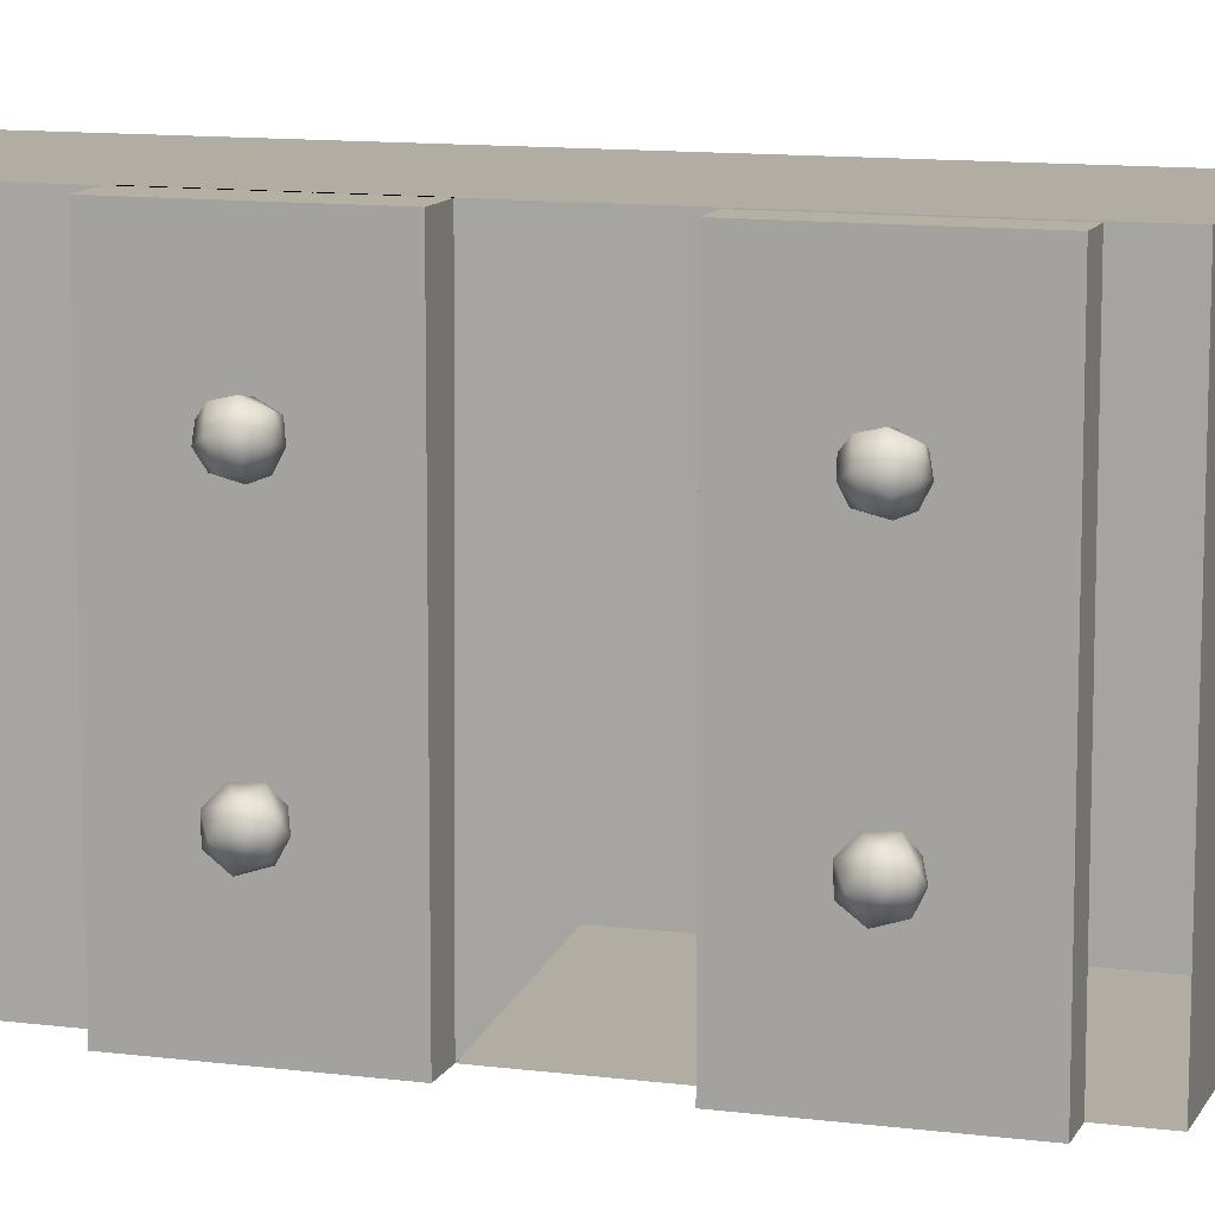
<metadata>
{"format":"obj","ext":"obj","renderer":"f3d","projection":"perspective","resolution":1024,"background":"white","views":[{"elev":11.4,"azim":-72.5,"up":"+Y"}]}
</metadata>
<code>
v -8.625 -4.829 -23.05
v -9.175 -4.318 -23.18
v -7.992 -4.179 -23.37
v -8.385 -3.507 -23.82
v -9.566 -3.728 -24.19
v -9.892 -4.584 -23.74
v -8.64 -3.478 -24.82
v -7.859 -5.052 -23.42
v -7.583 -4.032 -24.46
v -9.157 -4.132 -25.41
v -7.893 -4.301 -25.29
v -8.963 -5.602 -23.39
v -7.412 -4.714 -24.34
v -9.819 -4.809 -24.93
v -7.67 -5.45 -24.48
v -9.256 -5.883 -24.46
v -8.221 -5.875 -24.48
v -9.091 -5.246 -25.4
v -8.429 -5.01 -25.54
v -7.734 11.63 -29.43
v -7.734 11.86 -19.48
v -7.734 11.86 -29.43
v -7.734 11.63 -28.68
v -7.734 -11.55 -19.48
v -7.734 -11.55 -28.68
v -7.734 -11.55 -28.68
v -7.734 11.63 -28.68
v -7.734 -11.55 -19.48
v -7.734 11.86 -19.48
v -7.734 11.63 -29.43
v -7.734 11.86 -29.43
v -7.734 11.63 -29.43
v -7.734 11.88 -29.43
v 9.916 11.63 -29.43
v -7.734 11.88 -29.43
v -7.734 11.63 -29.43
v 9.916 11.63 -29.43
v -5.835 -11.55 -19.48
v -7.734 -11.55 -28.68
v -5.835 -11.55 -28.68
v -7.734 -11.55 -19.48
v -7.734 -11.55 -19.48
v -5.835 -11.55 -19.48
v -7.734 -11.55 -28.68
v -5.835 -11.55 -28.68
v -7.734 11.86 -19.48
v -5.479 11.86 -29.43
v -7.734 11.86 -29.43
v -5.479 11.86 -19.48
v -5.479 11.86 -19.48
v -7.734 11.86 -19.48
v -5.479 11.86 -29.43
v -7.734 11.86 -29.43
v 9.565 -11.56 -29.43
v -7.734 11.63 -29.43
v 9.916 11.63 -29.43
v -7.734 -11.54 -29.43
v -7.734 -11.54 -29.43
v -7.734 11.63 -29.43
v 9.565 -11.56 -29.43
v 9.916 11.63 -29.43
v -5.606 -11.56 -29.43
v 9.565 -11.56 -29.43
v 9.56 -11.79 -29.43
v 9.56 -11.79 -29.43
v 9.565 -11.56 -29.43
v -5.606 -11.56 -29.43
v -7.755 6.744 -24.29
v -8.001 6.459 -25.19
v -8.807 6.216 -25.5
v -9.179 6.789 -25.01
v -7.512 5.282 -24.65
v -9.162 6.983 -24.16
v -7.958 6.298 -23.35
v -7.671 5.401 -23.65
v -8.831 6.548 -23.27
v -8.436 5.526 -25.54
v -9.851 5.956 -24.84
v -8.297 4.636 -24.64
v -9.809 6.255 -23.81
v -9.393 5.602 -25.37
v -8.769 4.824 -25.17
v -8.634 4.821 -23.43
v -9.163 4.642 -23.96
v -8.481 5.564 -23.09
v -9.802 5.354 -23.81
v -9.562 4.917 -24.62
v -9.291 5.777 -23.21
v -9.802 5.354 -6.758
v -9.809 6.256 -6.761
v -9.291 5.777 -6.161
v -9.162 6.983 -7.108
v -9.851 5.956 -7.793
v -8.831 6.548 -6.224
v -9.163 4.642 -6.916
v -9.179 6.789 -7.962
v -9.393 5.602 -8.319
v -9.562 4.917 -7.568
v -8.634 4.821 -6.386
v -7.755 6.744 -7.244
v -7.958 6.298 -6.304
v -8.807 6.216 -8.452
v -8.769 4.824 -8.118
v -8.297 4.636 -7.59
v -8.001 6.459 -8.139
v -7.671 5.401 -6.607
v -7.512 5.282 -7.605
v -8.48 5.564 -6.045
v -8.436 5.526 -8.493
v -8.625 -4.829 -6.004
v -8.589 -5.67 -6.479
v -9.356 -5.313 -6.394
v -7.859 -5.052 -6.375
v -9.256 -5.883 -7.408
v -8.221 -5.875 -7.435
v -9.175 -4.318 -6.129
v -9.892 -4.584 -6.695
v -7.992 -4.179 -6.325
v -9.091 -5.246 -8.355
v -8.429 -5.01 -8.492
v -7.67 -5.45 -7.436
v -9.819 -4.809 -7.88
v -7.412 -4.714 -7.296
v -7.583 -4.032 -7.411
v -7.893 -4.301 -8.24
v -9.566 -3.728 -7.147
v -8.385 -3.507 -6.775
v -9.157 -4.132 -8.359
v -8.64 -3.478 -7.774
v -7.734 -11.55 -12.38
v -7.734 11.86 -2.433
v -7.734 11.86 -12.38
v -7.734 -11.55 -2.433
v -7.734 -11.55 -2.433
v -7.734 -11.55 -12.38
v -7.734 11.86 -2.433
v -7.734 11.86 -12.38
v -5.835 -11.55 -2.433
v -7.734 -11.55 -12.38
v -5.835 -11.55 -12.38
v -7.734 -11.55 -2.433
v -7.734 -11.55 -2.433
v -5.835 -11.55 -2.433
v -7.734 -11.55 -12.38
v -5.835 -11.55 -12.38
v -7.734 11.86 -2.433
v -7.734 11.86 -12.38
v -5.479 11.86 -12.38
v -5.479 11.86 -2.433
v -5.479 11.86 -2.433
v -7.734 11.86 -2.433
v -5.479 11.86 -12.38
v -7.734 11.86 -12.38
v -5.439 11.86 -2.433
v -5.439 11.86 -12.38
v -5.439 11.86 -2.433
v -5.439 11.86 -12.38
v -8.481 5.564 11.25
v -7.671 5.401 10.69
v -8.634 4.821 10.91
v -7.958 6.298 10.99
v -7.512 5.282 9.689
v -8.297 4.636 9.703
v -9.163 4.642 10.38
v -7.755 6.744 10.05
v -9.802 5.354 10.53
v -8.436 5.526 8.8
v -8.831 6.548 11.07
v -9.291 5.777 11.13
v -9.562 4.917 9.725
v -8.769 4.824 9.175
v -8.001 6.459 9.155
v -9.809 6.255 10.53
v -9.162 6.983 10.19
v -9.851 5.956 9.5
v -9.393 5.602 8.974
v -9.179 6.789 9.332
v -8.807 6.216 8.841
v -9.091 -5.246 8.938
v -9.819 -4.809 9.413
v -9.157 -4.132 8.934
v -9.566 -3.728 10.15
v -9.892 -4.584 10.6
v -8.64 -3.478 9.52
v -9.256 -5.883 9.885
v -7.893 -4.301 9.053
v -8.429 -5.01 8.802
v -8.963 -5.602 10.95
v -9.175 -4.318 11.16
v -8.221 -5.875 9.859
v -7.583 -4.032 9.882
v -8.385 -3.507 10.52
v -7.67 -5.45 9.857
v -7.412 -4.714 9.997
v -8.625 -4.829 11.29
v -7.992 -4.179 10.97
v -7.859 -5.052 10.92
v -7.734 -11.55 4.914
v -7.734 11.86 14.86
v -7.734 11.86 4.914
v -7.734 -11.55 14.86
v -7.734 -11.55 14.86
v -7.734 -11.55 4.914
v -7.734 11.86 14.86
v -7.734 11.86 4.914
v -5.835 -11.55 14.86
v -7.734 -11.55 4.914
v -5.835 -11.55 4.914
v -7.734 -11.55 14.86
v -7.734 -11.55 14.86
v -5.835 -11.55 14.86
v -7.734 -11.55 4.914
v -5.835 -11.55 4.914
v -7.734 11.86 14.86
v -5.835 -11.55 14.86
v -5.835 11.86 14.86
v -7.734 -11.55 14.86
v -7.734 -11.55 14.86
v -7.734 11.86 14.86
v -5.835 -11.55 14.86
v -5.835 11.86 14.86
v -7.734 11.86 14.86
v -5.835 11.86 4.914
v -7.734 11.86 4.914
v -5.835 11.86 14.86
v -5.835 11.86 14.86
v -7.734 11.86 14.86
v -5.835 11.86 4.914
v -7.734 11.86 4.914
v -7.734 -11.55 -12.38
v -5.835 11.86 -12.38
v -5.835 -11.55 -12.38
v -7.734 11.86 -12.38
v -7.734 -11.55 4.914
v -5.835 11.86 4.914
v -5.835 -11.55 4.914
v -7.734 11.86 4.914
v -5.835 -11.55 14.86
v -5.835 11.86 4.914
v -5.835 11.86 14.86
v -5.835 -11.55 4.914
v -5.835 -11.55 4.914
v -5.835 -11.55 14.86
v -5.835 11.86 4.914
v -5.835 11.86 14.86
v 9.56 -11.79 17.56
v 9.916 11.63 -29.43
v 9.916 11.63 17.56
v 9.561 -11.79 -29.43
v -5.479 11.86 -29.43
v 9.916 11.63 -29.43
v 9.916 11.63 17.56
v -5.479 11.86 17.56
v 9.561 -11.79 17.56
v -5.606 -11.56 -29.43
v 9.56 -11.79 -29.43
v -5.606 -11.56 -28.68
v -5.835 -11.55 -28.68
v -5.835 -11.55 17.56
v -5.835 -11.55 -2.433
v -5.479 11.86 -2.433
v -5.479 11.86 17.56
v -5.479 11.86 17.56
v 3.396 -11.69 17.56
v 3.751 11.72 17.56
v -5.835 -11.55 17.56
v 3.728 10.24 19.27
v 9.893 10.15 19.27
v 3.751 11.72 17.56
v 9.916 11.63 17.56
v -5.4 11.86 -19.48
v -5.401 11.86 -12.38
v -5.835 -11.55 -12.38
v -5.835 -11.55 -19.48
v 9.609 -8.631 20.8
v 3.394 -11.76 17.62
v 9.56 -11.79 17.56
v -7.734 11.86 -2.433
v -5.835 -11.55 -2.433
v -5.479 11.86 -2.433
v -7.734 -11.55 -2.433
v 3.417 -10.21 19.27
v 3.443 -8.48 20.74
v 3.396 -11.69 17.56
v 3.474 -6.543 21.91
v 3.506 -4.447 22.77
v 3.538 -2.243 23.3
v 3.572 0.0155 23.47
v 3.607 2.275 23.3
v 3.64 4.479 22.77
v 3.672 6.575 21.91
v 3.703 8.511 20.74
v 3.728 10.24 19.27
v 3.751 11.72 17.56
v 3.73 10.31 19.18
v 9.893 10.15 19.27
v 9.917 11.63 20.89
v -7.734 11.86 -19.48
v -5.452 11.86 -19.48
v -5.835 -11.55 -19.48
v -7.734 -11.55 -19.48
v 3.443 -8.48 20.74
v 3.676 6.838 22.75
v 3.684 7.367 23.44
v 3.672 6.575 21.91
v 3.696 8.099 23.92
v 3.703 8.511 20.74
v 3.708 8.95 24.12
v 3.721 9.819 24.03
v 3.728 10.24 19.27
v 3.733 10.61 23.65
v 3.74 10.95 19.79
v 3.744 11.22 23.02
v 3.747 11.44 20.51
v 3.748 11.58 22.23
v 3.749 11.66 21.36
v 3.684 7.367 23.44
v 3.688 7.779 25.02
v 3.696 8.099 23.92
v 3.675 6.725 26.13
v 3.676 6.838 22.75
v 3.672 6.575 21.91
v 3.64 4.479 22.77
v 3.659 5.64 26.5
v 3.641 4.493 26.48
v 3.607 2.275 23.3
v 3.625 3.152 25.75
v 3.607 2.353 24.44
v 3.555 -1.113 26.69
v 3.557 -1.086 27.5
v 3.559 -0.8695 25.91
v 3.561 -0.7915 28.26
v 3.564 -0.2719 25.1
v 3.568 -0.2615 28.87
v 3.572 0.000502 24.14
v 3.579 0.4435 29.28
v 3.572 0.0155 23.47
v 3.591 1.243 29.43
v 3.603 2.046 29.3
v 3.607 2.275 23.3
v 3.607 2.293 24.06
v 3.613 2.665 25.15
v 3.615 2.763 28.92
v 3.623 3.311 28.32
v 3.626 3.461 25.98
v 3.627 3.629 27.57
v 3.628 3.681 26.76
v 3.489 -5.549 25.5
v 3.499 -4.859 26.23
v 3.499 -4.848 24.75
v 3.505 -4.464 23.8
v 3.513 -3.959 26.67
v 3.506 -4.447 22.77
v 3.528 -2.97 26.83
v 3.538 -2.243 23.3
v 3.547 -1.675 26.51
v 3.559 -0.8695 25.91
v 3.568 -0.2719 25.1
v 3.572 0.0155 23.47
v 3.421 -10.02 23.24
v 3.424 -9.836 24.25
v 3.424 -9.835 22.23
v 3.432 -9.298 25.13
v 3.432 -9.297 21.36
v 3.443 -8.482 25.75
v 3.443 -8.48 20.74
v 3.458 -7.496 26.04
v 3.474 -6.543 21.91
v 3.474 -6.473 25.95
v 3.489 -5.549 25.5
v 3.499 -4.848 24.75
v 3.505 -4.464 23.8
v 3.506 -4.447 22.77
v 3.749 11.64 21
v 3.443 -8.48 20.74
v 9.608 -8.664 20.62
v 3.743 11.22 23.17
v 9.897 10.33 23.96
v 3.695 8.048 24.15
v 9.861 8.005 23.92
v 3.698 8.257 23.96
v 9.864 8.213 23.97
v 3.625 3.438 26.02
v 9.79 3.331 26.04
v 3.665 6.053 26.55
v 9.83 5.947 26.51
v 9.721 -1.238 25.83
v 3.558 -0.932 25.89
v 3.627 3.593 28.14
v 9.795 3.64 27.48
v 3.626 3.461 25.98
v 9.79 3.368 25.98
v 9.776 2.407 29.13
v 3.583 0.6816 29.51
v 9.74 0.01479 29.3
v 3.557 -1.025 27.83
v 9.653 -5.642 25.5
v 3.536 -2.385 26.83
v 9.728 -0.8121 26.11
v 3.559 -0.8695 25.91
v 9.674 -4.311 26.67
v 3.486 -5.733 25.67
v 3.447 -8.22 26.09
v 9.654 -5.605 25.58
v 3.489 -5.549 25.5
v 9.618 -8.014 26
v 9.584 -10.25 23.96
v 3.419 -10.15 22.7
v 9.859 7.686 25.02
v 9.851 7.273 23.44
v 9.861 8.005 23.92
v 9.841 6.63 26.13
v 9.842 6.744 22.75
v 9.838 6.481 21.91
v 9.806 4.385 22.77
v 9.818 5.164 26.56
v 9.802 4.039 26.34
v 9.773 2.181 23.3
v 9.782 3.056 25.75
v 9.768 2.261 24.45
v -5.835 -11.55 -2.433
v -5.479 -11.55 -2.433
v -5.479 11.86 -2.433
v -5.479 11.86 -2.433
v -5.479 -11.55 -2.433
v -5.835 -11.55 -2.433
v -5.835 -11.55 -12.38
v -5.835 11.86 -12.38
v -5.401 11.86 -12.38
v -5.835 11.86 -12.38
v -5.835 -11.55 -12.38
v -5.401 11.86 -12.38
v -5.835 -11.55 -19.48
v -5.479 -11.55 -19.48
v -5.479 7.647 -19.48
v -5.479 7.647 -19.48
v -5.479 -11.55 -19.48
v -5.835 -11.55 -19.48
v 9.681 10.24 19.27
v 9.703 11.72 17.56
v 9.347 -11.69 17.56
v 9.653 8.511 20.74
v 9.624 6.575 21.91
v 9.592 4.479 22.77
v 9.559 2.275 23.3
v 9.524 0.0155 23.47
v 9.491 -2.243 23.3
v 9.457 -4.447 22.77
v 9.425 -6.543 21.91
v 9.396 -8.48 20.74
v 9.37 -10.21 19.27
v 9.701 -4.464 23.8
v 9.669 -6.543 21.91
v 9.701 -4.447 22.77
v 9.695 -4.848 24.75
v 9.684 -5.549 25.5
v 9.671 -6.473 25.95
v 9.655 -7.496 26.04
v 9.64 -8.48 20.74
v 9.64 -8.482 25.75
v 9.627 -9.297 21.36
v 9.627 -9.298 25.13
v 9.62 -9.835 22.23
v 9.62 -9.836 24.25
v 9.617 -10.02 23.24
v 9.484 -0.04413 24.48
v 9.45 -2.243 23.3
v 9.485 0.0155 23.47
v 9.475 -0.6342 25.67
v 9.459 -1.675 26.51
v 9.44 -2.97 26.83
v 9.418 -4.447 22.77
v 9.425 -3.959 26.67
v 9.416 -4.464 23.8
v 9.412 -4.86 26.23
v 9.411 -4.848 24.75
v 9.4 -5.549 25.5
v 9.79 3.313 26.03
v 3.623 3.346 26.09
v 9.771 2.017 23.3
v 3.623 3.346 26.09
v 9.79 3.313 26.03
v 9.771 2.017 23.3
v 3.606 2.196 23.3
v 3.606 2.196 23.3
v 9.604 3.629 27.57
v 9.602 3.461 25.98
v 9.605 3.681 26.76
v 9.6 3.311 28.32
v 9.589 2.665 25.15
v 9.591 2.763 28.92
v 9.581 2.046 29.3
v 9.585 2.293 24.06
v 9.584 2.275 23.3
v 9.55 0.0155 23.47
v 9.569 1.243 29.43
v 9.556 0.4435 29.28
v 9.553 -0.04417 24.48
v 9.546 -0.2615 28.87
v 9.543 -0.4525 25.39
v 9.537 -0.7915 28.26
v 9.537 -0.8695 25.91
v 9.533 -1.086 27.5
v 9.533 -1.113 26.69
v 9.916 11.63 17.56
v 9.56 -11.79 17.56
v 3.751 11.72 17.56
v 3.396 -11.69 17.56
v 3.396 -11.69 17.56
v 3.751 11.72 17.56
v 9.56 -11.79 17.56
v 9.916 11.63 17.56
v 9.919 11.58 22.23
v 9.918 11.44 20.51
v 9.921 11.66 21.36
v 9.915 11.22 23.02
v 9.911 10.95 19.79
v 9.905 10.61 23.65
v 9.899 10.24 19.27
v 9.893 9.819 24.03
v 9.873 8.511 20.74
v 9.88 8.95 24.12
v 9.867 8.099 23.92
v 9.844 6.575 21.91
v 9.855 7.367 23.44
v 9.848 6.838 22.75
v -5.835 -11.55 -29.43
v -5.606 -11.56 -29.43
v -7.734 -11.55 -29.43
v -7.734 11.63 -29.43
v -7.734 11.63 -29.43
v -7.734 11.63 -28.68
v -5.606 -11.56 -28.68
v -5.606 -11.56 -29.43
v -7.734 -11.55 -28.68
v -7.734 11.63 -28.68
v -5.835 -11.55 -28.68
v -5.606 -11.56 -28.68
v 9.565 -11.56 -29.43
v 9.916 11.63 -29.43
v 9.916 -11.56 -29.43
v 9.916 -11.56 -29.43
v 9.916 11.63 -29.43
v 9.565 -11.56 -29.43
v -7.734 -11.55 -29.43
v -7.734 11.63 -28.68
v -7.734 11.63 -29.43
v -7.734 -11.55 -28.68
v -7.734 -11.55 -28.68
v -7.734 -11.55 -29.43
v -7.734 11.63 -28.68
v -7.734 11.63 -29.43
v -5.835 -11.55 -29.43
v -7.734 -11.55 -28.68
v -7.734 -11.55 -29.43
v -5.835 -11.55 -28.68
v -5.835 -11.55 -28.68
v -5.835 -11.55 -29.43
v -7.734 -11.55 -28.68
v -7.734 -11.55 -29.43
v -5.606 -11.56 -29.43
v -5.835 -11.55 -28.68
v -5.835 -11.55 -29.43
v -5.606 -11.56 -28.68
v -5.606 -11.56 -28.68
v -5.606 -11.56 -29.43
v -5.835 -11.55 -28.68
v -5.835 -11.55 -29.43
v -5.401 -11.55 -12.38
v -5.835 -11.55 -12.38
v -5.401 -11.55 -2.433
v -5.479 -11.55 -2.433
v 9.916 11.63 17.56
v 9.916 -11.86 17.56
v 3.64 4.479 22.77
v 9.806 4.385 22.77
v 3.672 6.575 21.91
v 9.838 6.481 21.91
v 3.676 6.838 22.75
v 9.842 6.744 22.75
v 3.684 7.367 23.44
v 9.851 7.273 23.44
v -5.479 -11.55 -29.43
v -5.835 -11.55 -29.43
f 2 1 3
f 3 4 2
f 2 4 5
f 5 6 2
f 7 5 4
f 3 1 8
f 3 9 4
f 5 7 10
f 4 9 7
f 12 2 6
f 12 1 2
f 3 13 9
f 13 3 8
f 7 11 10
f 6 5 14
f 11 7 9
f 10 14 5
f 12 8 1
f 13 8 15
f 9 13 11
f 12 6 16
f 11 19 10
f 6 14 16
f 8 17 15
f 17 8 12
f 18 14 10
f 13 15 11
f 12 16 17
f 19 11 15
f 18 10 19
f 14 18 16
f 19 15 17
f 17 18 19
f 18 17 16
f 20 21 22
f 21 20 23
f 21 23 24
f 24 23 25
f 26 27 28
f 28 27 29
f 27 30 29
f 31 29 30
f 32 33 34
f 37 35 36
f 38 39 40
f 39 38 41
f 42 43 44
f 45 44 43
f 46 47 48
f 47 46 49
f 50 51 52
f 53 52 51
f 54 55 56
f 55 54 57
f 58 60 59
f 61 59 60
f 62 63 64
f 65 66 67
f 69 71 68
f 72 69 68
f 73 68 71
f 69 77 70
f 70 71 69
f 77 69 72
f 72 68 75
f 76 68 73
f 68 76 74
f 74 75 68
f 76 85 74
f 71 80 73
f 80 71 78
f 72 82 77
f 82 72 79
f 81 71 70
f 78 71 81
f 73 80 76
f 79 72 83
f 75 83 72
f 75 74 85
f 78 86 80
f 84 82 79
f 83 84 79
f 78 81 87
f 87 86 78
f 80 88 76
f 84 87 82
f 85 83 75
f 81 70 77
f 80 86 88
f 81 82 87
f 84 86 87
f 88 85 76
f 77 82 81
f 84 83 86
f 88 86 83
f 88 83 85
f 90 89 91
f 92 90 94
f 93 89 90
f 96 90 92
f 90 96 93
f 90 91 94
f 98 89 93
f 95 89 98
f 93 96 97
f 95 99 89
f 91 89 99
f 94 100 92
f 100 94 101
f 91 108 94
f 93 97 98
f 91 99 108
f 97 96 102
f 97 102 109
f 95 98 103
f 92 100 96
f 97 103 98
f 95 103 104
f 99 95 104
f 105 96 100
f 106 99 107
f 104 107 99
f 101 106 100
f 94 108 101
f 102 96 105
f 109 103 97
f 108 99 106
f 107 100 106
f 107 103 109
f 103 107 104
f 106 101 108
f 107 105 100
f 105 109 102
f 109 105 107
f 112 111 110
f 111 114 115
f 111 113 110
f 112 110 116
f 114 111 112
f 113 115 121
f 115 113 111
f 112 116 117
f 118 110 113
f 112 117 114
f 115 119 120
f 119 115 114
f 123 113 121
f 120 121 115
f 118 123 124
f 123 118 113
f 117 122 114
f 123 121 125
f 122 119 114
f 120 125 121
f 118 124 127
f 116 110 118
f 126 117 116
f 118 127 116
f 116 127 126
f 117 126 122
f 124 123 125
f 128 122 126
f 127 124 129
f 129 126 127
f 119 122 128
f 119 128 120
f 125 129 124
f 126 129 128
f 125 120 128
f 129 125 128
f 130 131 132
f 131 130 133
f 134 135 136
f 137 136 135
f 138 139 140
f 139 138 141
f 142 143 144
f 145 144 143
f 147 146 148
f 148 146 149
f 150 151 152
f 152 151 153
f 158 160 159
f 159 161 158
f 159 160 162
f 163 162 160
f 161 159 165
f 160 164 163
f 162 165 159
f 169 166 160
f 164 160 166
f 162 171 167
f 171 162 163
f 168 158 161
f 169 160 158
f 164 171 163
f 162 172 165
f 164 170 171
f 164 166 170
f 167 172 162
f 168 165 174
f 165 168 161
f 173 166 169
f 173 169 168
f 170 166 175
f 176 171 170
f 174 165 177
f 175 166 173
f 167 171 176
f 172 167 178
f 172 177 165
f 174 173 168
f 169 158 168
f 175 176 170
f 178 177 172
f 177 173 174
f 173 177 175
f 175 177 176
f 176 178 167
f 176 177 178
f 179 180 181
f 179 181 187
f 181 180 182
f 183 182 180
f 180 179 185
f 183 180 185
f 184 186 181
f 182 184 181
f 184 182 192
f 190 179 187
f 179 190 185
f 188 183 185
f 186 187 181
f 186 184 191
f 182 183 189
f 188 189 183
f 189 192 182
f 187 193 190
f 192 191 184
f 188 195 189
f 191 194 186
f 187 186 193
f 188 185 190
f 196 192 189
f 194 193 186
f 196 191 192
f 189 195 196
f 197 190 193
f 190 197 188
f 196 194 191
f 194 196 197
f 194 197 193
f 188 197 195
f 196 195 197
f 198 199 200
f 199 198 201
f 202 203 204
f 205 204 203
f 206 207 208
f 207 206 209
f 210 211 212
f 213 212 211
f 214 215 216
f 215 214 217
f 218 219 220
f 221 220 219
f 222 223 224
f 223 222 225
f 226 227 228
f 229 228 227
f 230 231 232
f 231 230 233
f 234 235 236
f 235 234 237
f 238 239 240
f 239 238 241
f 242 243 244
f 245 244 243
f 246 247 248
f 247 246 249
f 251 250 252
f 252 250 253
f 254 255 256
f 255 254 257
f 257 254 258
f 258 254 259
f 260 262 261
f 263 264 265
f 264 263 266
f 267 268 269
f 269 268 270
f 272 271 273
f 273 271 274
f 275 276 277
f 278 279 280
f 279 278 281
f 282 283 284
f 283 285 284
f 285 286 284
f 286 287 284
f 287 288 284
f 288 289 284
f 289 290 284
f 290 291 284
f 291 292 284
f 292 293 284
f 294 284 293
f 297 296 295
f 299 298 300
f 300 298 301
f 276 275 302
f 303 304 305
f 304 306 305
f 305 306 307
f 306 308 307
f 308 309 307
f 307 309 310
f 309 311 310
f 310 311 312
f 311 313 312
f 312 313 314
f 313 315 314
f 316 314 315
f 317 318 319
f 318 317 320
f 320 317 321
f 320 321 322
f 320 322 323
f 320 323 324
f 324 323 325
f 325 323 326
f 325 326 327
f 327 326 328
f 329 330 331
f 330 332 331
f 331 332 333
f 332 334 333
f 333 334 335
f 334 336 335
f 335 336 337
f 336 338 337
f 338 339 337
f 337 339 340
f 340 339 341
f 341 339 342
f 339 343 342
f 343 344 342
f 342 344 345
f 344 346 345
f 347 345 346
f 348 349 350
f 350 349 351
f 349 352 351
f 351 352 353
f 352 354 353
f 353 354 355
f 354 356 355
f 356 357 355
f 357 358 355
f 358 335 355
f 359 355 335
f 360 361 362
f 361 363 362
f 362 363 364
f 363 365 364
f 364 365 366
f 365 367 366
f 366 367 368
f 367 369 368
f 369 370 368
f 370 371 368
f 371 372 368
f 373 368 372
f 374 297 295
f 408 375 376
f 377 297 374
f 297 377 378
f 379 378 377
f 378 379 380
f 385 384 386
f 384 385 383
f 385 382 381
f 382 385 386
f 389 390 391
f 392 391 390
f 390 389 393
f 394 393 389
f 393 394 395
f 396 395 394
f 395 396 387
f 388 387 396
f 401 402 397
f 398 399 400
f 399 398 401
f 402 401 398
f 403 404 405
f 404 403 406
f 406 403 407
f 408 407 403
f 407 408 376
f 409 410 411
f 410 409 412
f 410 412 413
f 413 412 414
f 414 412 415
f 415 412 416
f 415 416 417
f 415 417 418
f 418 417 419
f 418 419 420
f 421 422 423
f 424 425 426
f 427 428 429
f 432 430 431
f 433 434 435
f 436 437 438
f 440 439 441
f 441 439 442
f 441 442 443
f 441 443 444
f 441 444 445
f 441 445 446
f 441 446 447
f 441 447 448
f 441 448 449
f 441 449 450
f 441 450 451
f 452 453 454
f 453 452 455
f 453 455 456
f 453 456 457
f 453 457 458
f 453 458 459
f 459 458 460
f 459 460 461
f 461 460 462
f 461 462 463
f 463 462 464
f 463 464 465
f 466 467 468
f 467 466 469
f 467 469 470
f 467 470 471
f 467 471 472
f 472 471 473
f 472 473 474
f 474 473 475
f 474 475 476
f 476 475 477
f 478 479 480
f 484 480 479
f 483 481 482
f 481 483 485
f 486 487 488
f 487 486 489
f 487 489 490
f 490 489 491
f 490 491 492
f 490 492 493
f 493 492 494
f 494 492 495
f 495 492 496
f 495 496 497
f 495 497 498
f 498 497 499
f 498 499 500
f 500 499 501
f 500 501 502
f 502 501 503
f 502 503 504
f 506 505 507
f 506 507 508
f 509 510 511
f 510 512 511
f 513 514 515
f 514 513 516
f 514 516 517
f 517 516 518
f 517 518 519
f 519 518 520
f 519 520 521
f 521 520 522
f 521 522 523
f 521 523 524
f 524 523 525
f 524 525 526
f 539 540 541
f 542 543 544
f 545 546 547
f 546 545 548
f 553 554 555
f 554 553 556
f 561 562 563
f 562 561 564
f 549 550 551
f 552 551 550
f 557 558 559
f 560 559 558
f 565 566 567
f 568 567 566
l 154 155
l 156 157

</code>
